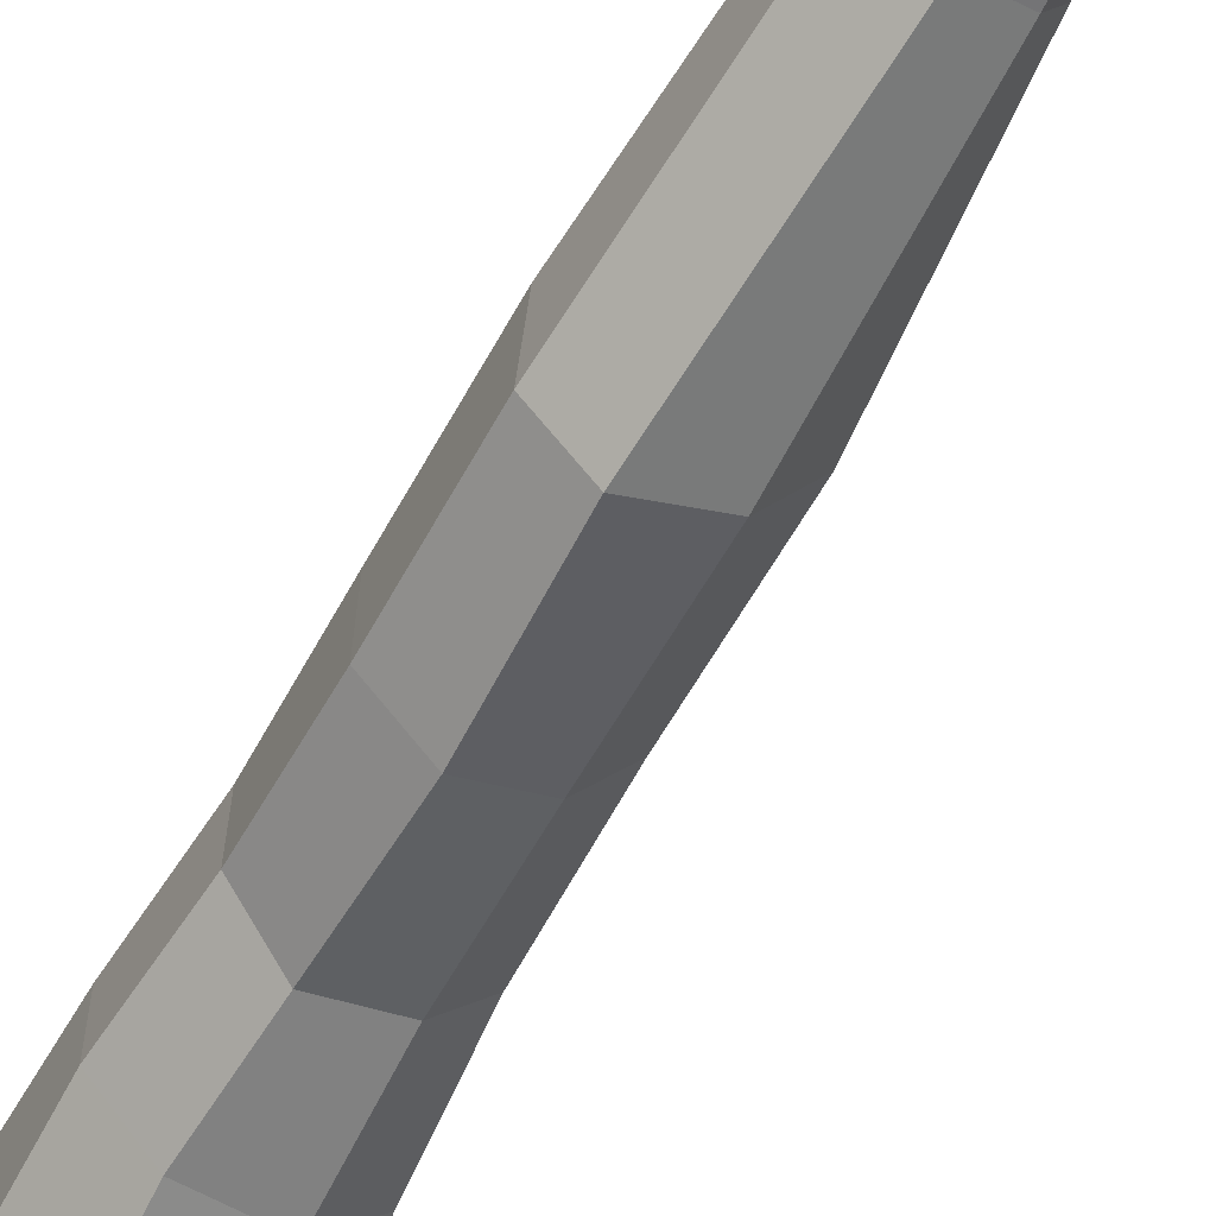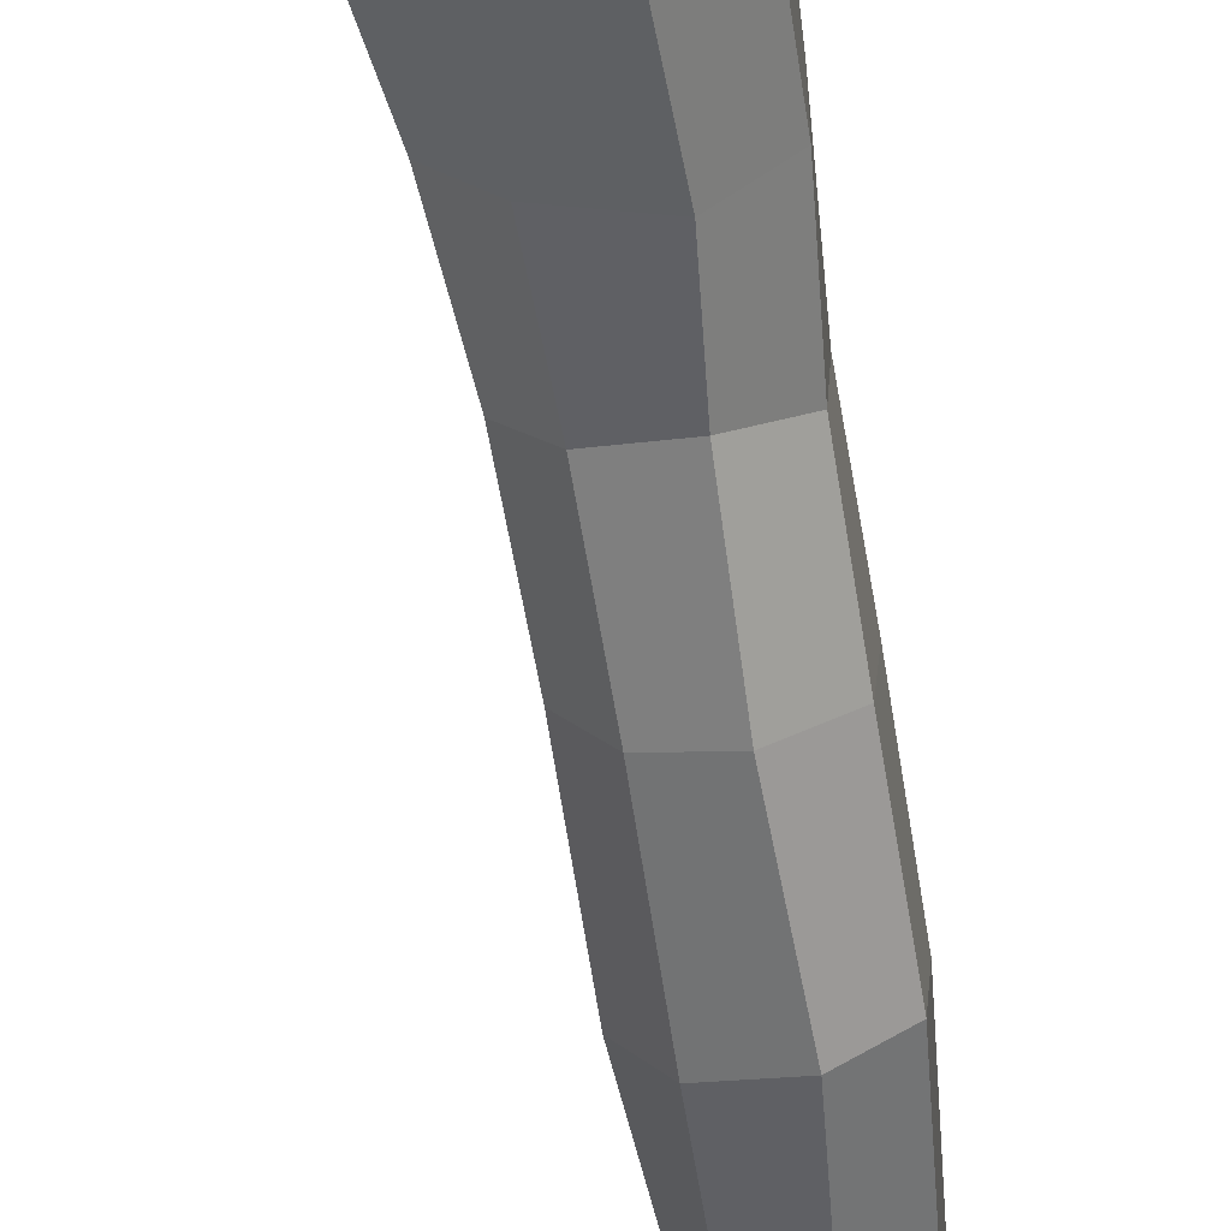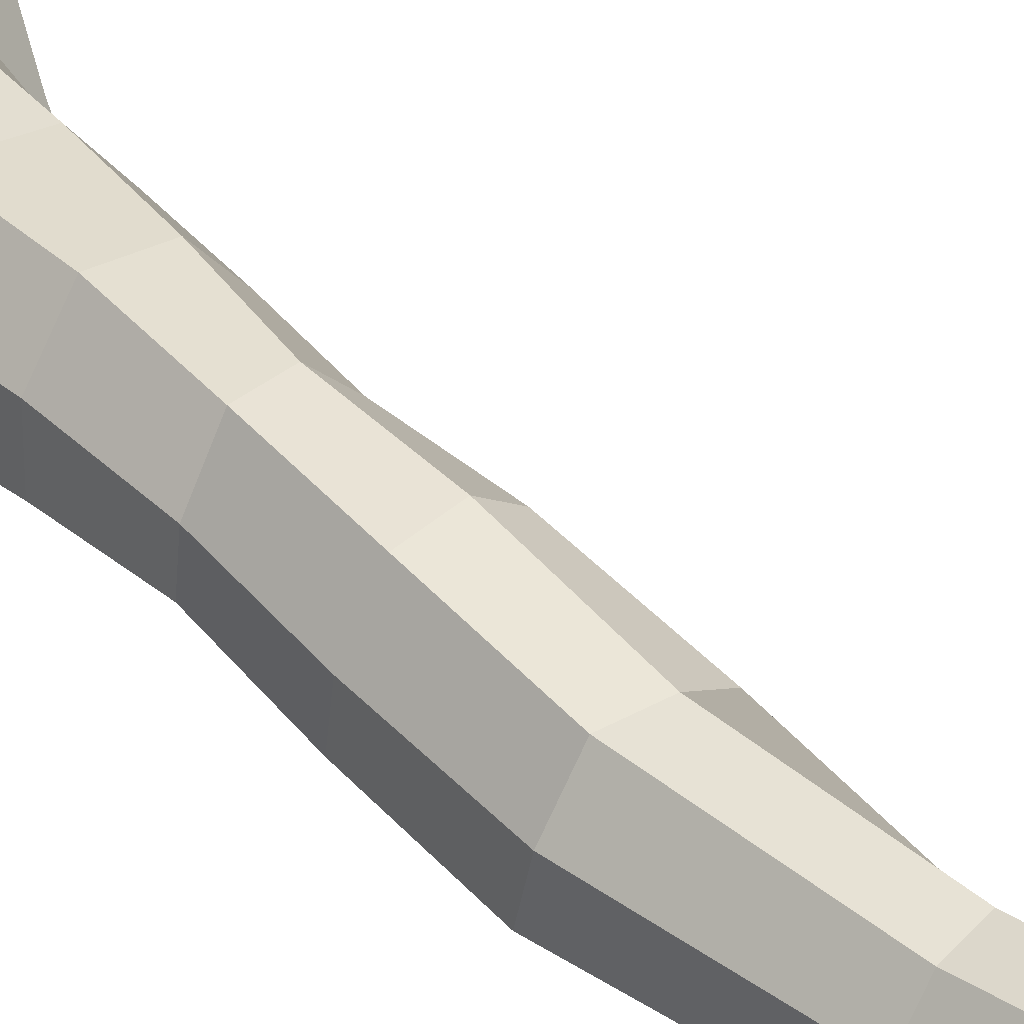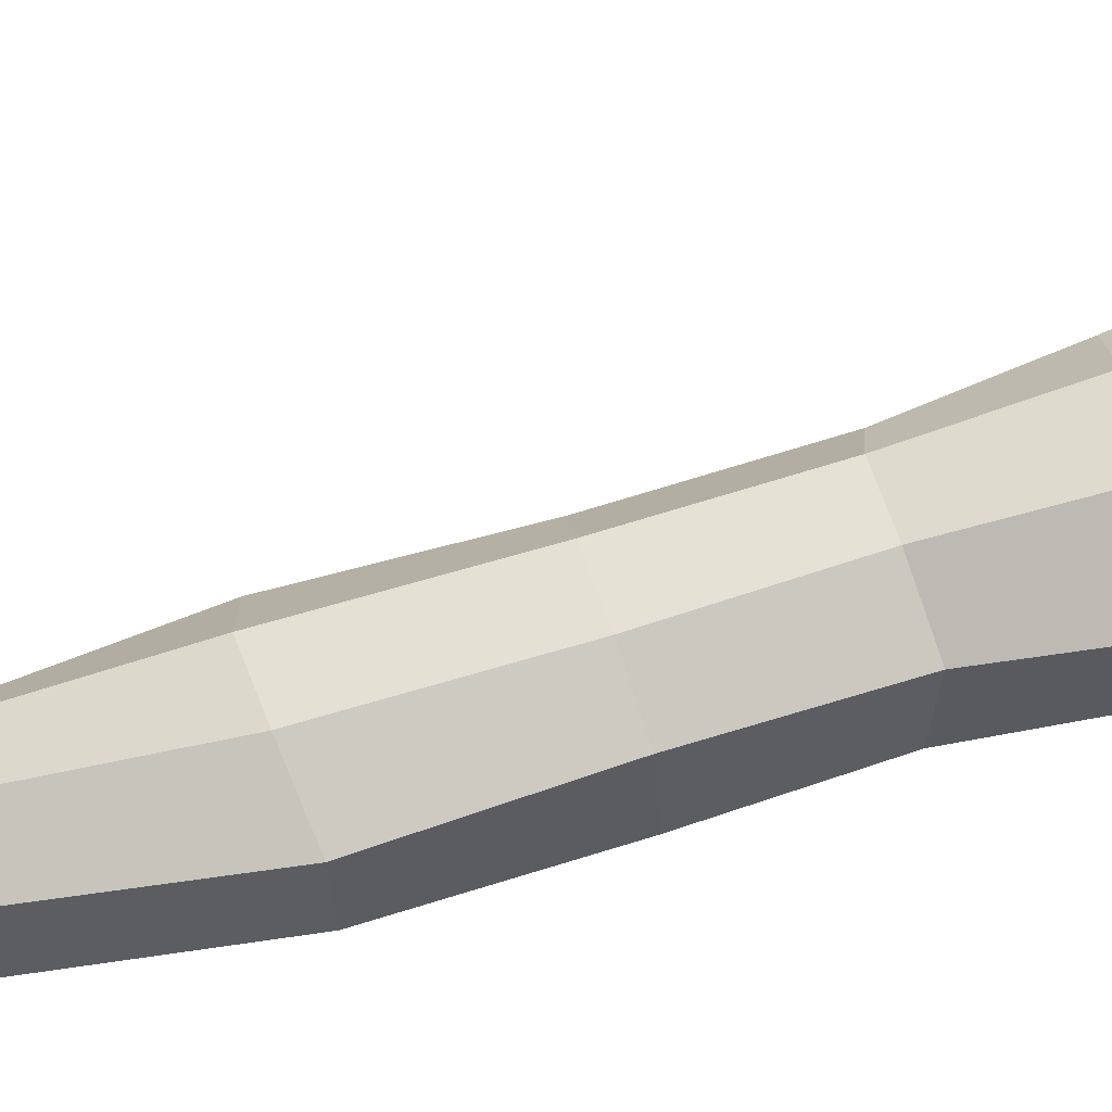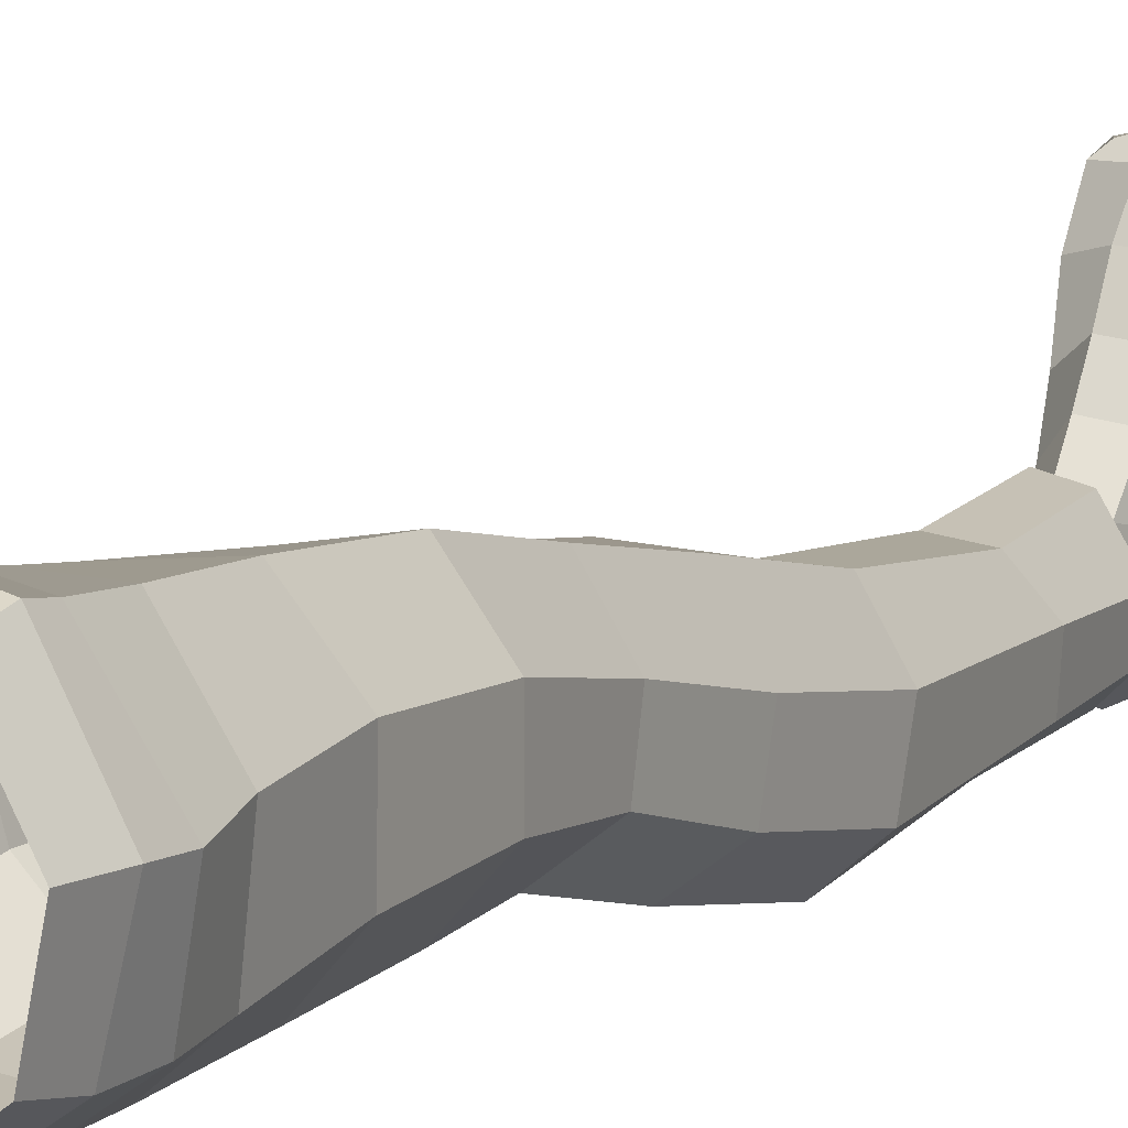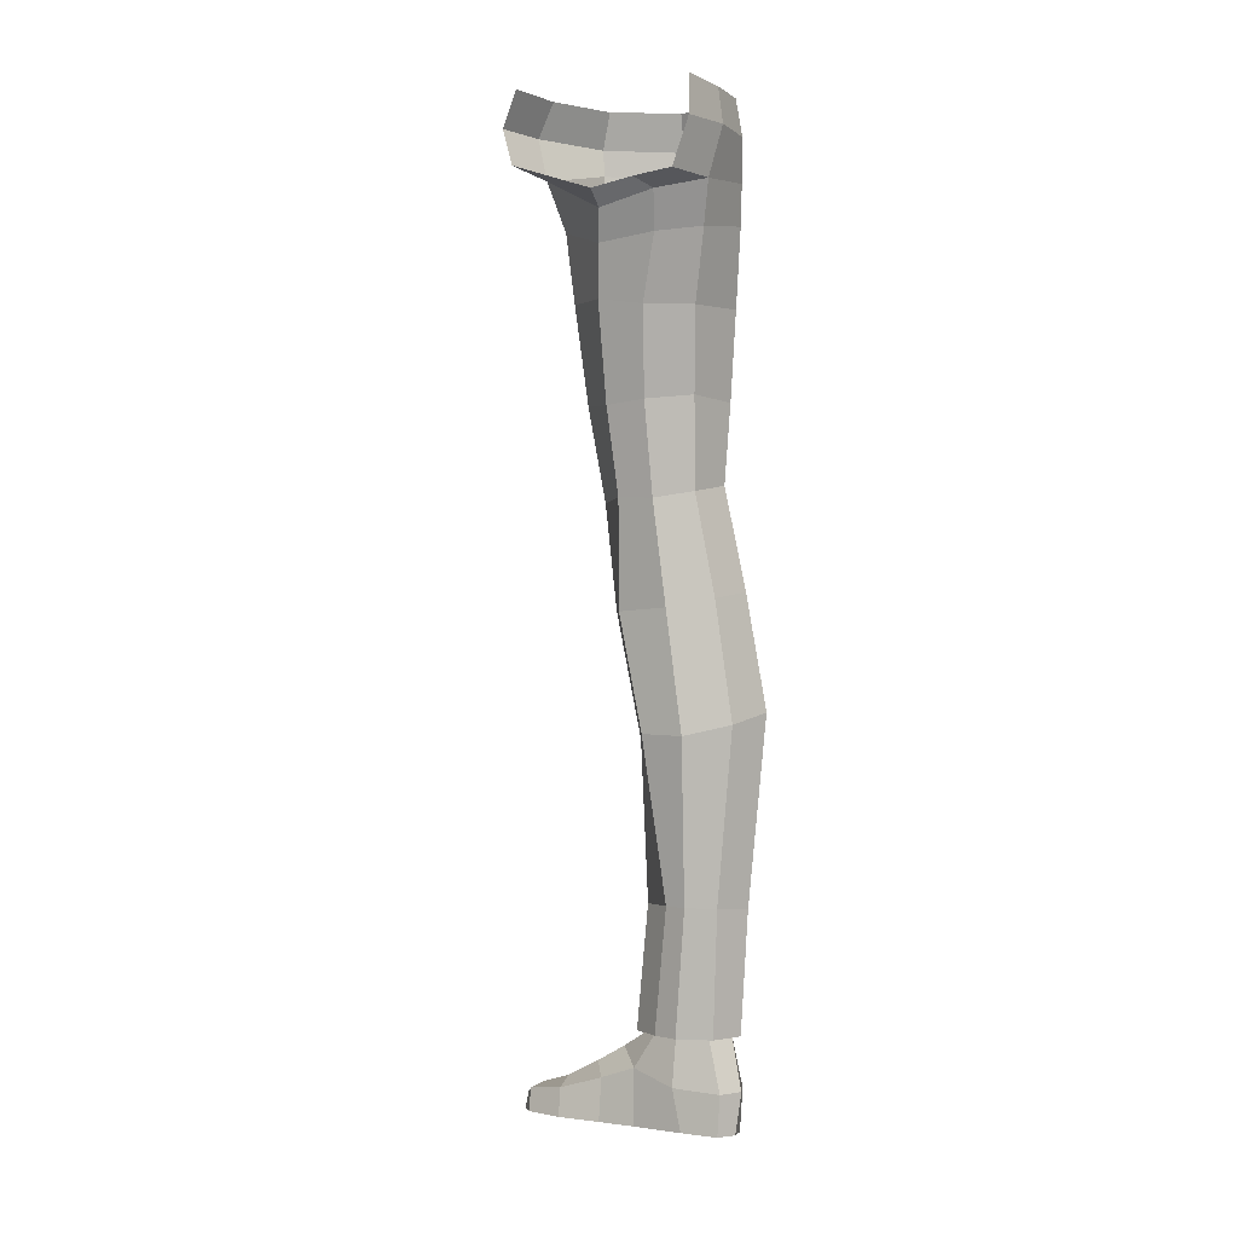
<metadata>
{"format":"obj","ext":"obj","renderer":"f3d","projection":"perspective","resolution":1024,"background":"white","views":[{"elev":-62.7,"azim":-31.8,"up":"+Z"},{"elev":-55.3,"azim":-175.2,"up":"+Z"},{"elev":35.9,"azim":-44.6,"up":"+Z"},{"elev":-75.2,"azim":100.5,"up":"+Z"},{"elev":6.4,"azim":-156.7,"up":"+Z"},{"elev":-0.1,"azim":120.4,"up":"+Y"}]}
</metadata>
<code>
v  0.0666 -0.1039 0.0028
v  0.0337 -0.0692 0.0741
v  0.0214 -0.1126 0.0627
v  0.0588 -0.1314 0.0083
v  -0.0474 -0.0511 0.065
v  -0.0474 -0.0942 0.0639
v  0.0238 -0.0291 0.0892
v  -0.0487 -0.0276 0.0674
v  -0.0463 -0.1665 0.0638
v  0.0132 -0.1734 0.0588
v  -0.0529 -0.2597 0.0623
v  -0.0034 -0.2597 0.0553
v  -0.0593 -0.3458 0.0499
v  -0.0215 -0.3426 0.0487
v  -0.0676 -0.4366 0.0378
v  -0.0283 -0.436 0.0415
v  -0.076 -0.5416 0.0225
v  -0.0397 -0.5479 0.0237
v  -0.0744 -0.6936 0.0139
v  -0.0444 -0.6915 0.0192
v  -0.073 -0.8038 0.025
v  -0.0472 -0.8043 0.032
v  -0.0797 -0.0955 0.0113
v  -0.0796 -0.1684 0.0215
v  -0.0823 -0.2592 0.0214
v  -0.0833 -0.3456 0.0106
v  -0.0913 -0.4333 -0.0041
v  -0.0992 -0.5388 -0.0156
v  -0.0972 -0.6951 -0.0122
v  -0.0943 -0.8047 -0.0114
v  -0.0721 -0.0987 -0.0476
v  -0.0775 -0.1711 -0.0328
v  -0.0826 -0.2584 -0.0245
v  -0.0815 -0.3392 -0.0283
v  -0.0884 -0.4246 -0.0466
v  -0.0967 -0.5264 -0.0595
v  -0.0947 -0.6949 -0.0463
v  -0.0913 -0.8049 -0.0391
v  -0.034 -0.1112 -0.077
v  -0.0443 -0.1796 -0.0673
v  -0.0516 -0.2578 -0.0582
v  -0.0502 -0.3289 -0.0531
v  -0.055 -0.4203 -0.0713
v  -0.0664 -0.5236 -0.0853
v  -0.0643 -0.6929 -0.0686
v  -0.0721 -0.8052 -0.0574
v  0.0478 -0.1761 0.0149
v  0.0276 -0.2627 0.0188
v  0.012 -0.3397 0.0162
v  -0.0006 -0.4369 0.023
v  -0.0024 -0.5414 0.0017
v  -0.0266 -0.6903 -0.0087
v  -0.0345 -0.8046 0.007
v  0.0214 -0.1187 -0.0713
v  0.0096 -0.1808 -0.057
v  -0.0037 -0.2545 -0.0489
v  -0.0111 -0.3352 -0.0453
v  -0.0189 -0.4259 -0.0603
v  -0.026 -0.533 -0.0732
v  -0.0346 -0.6909 -0.0541
v  -0.0439 -0.8051 -0.0453
v  -0.0697 -0.0666 -0.0541
v  -0.0309 -0.0758 -0.0797
v  0.0333 -0.0822 -0.0818
v  -0.0644 -0.0341 -0.0571
v  -0.0271 -0.0369 -0.082
v  0.0265 -0.0379 -0.0917
v  0.0507 -0.1247 -0.0406
v  0.0401 -0.1816 -0.0239
v  0.0243 -0.2587 -0.0161
v  0.0121 -0.3412 -0.0172
v  0.0039 -0.4336 -0.0253
v  -0.0032 -0.5424 -0.0367
v  -0.0226 -0.6901 -0.0288
v  -0.0304 -0.8048 -0.0157
v  0.0631 -0.0923 -0.0469
v  -0.0838 -0.0566 0.0031
v  -0.0802 -0.031 0.0027
v  0.0734 -0.0388 -0.0855
v  0.074 -0.0795 -0.0703
v  0.0742 -0.083 -0.0338
v  0.0742 -0.0886 0.0064
v  0.0735 -0.0617 0.0839
v  0.0731 -0.0297 0.0933
v  -0.0594 -0.0015 -0.0529
v  -0.0718 0.0021 0.0012
v  0.0729 0.0021 0.0801
v  0.0194 0.0024 0.0765
v  -0.0437 0.0042 0.0575
v  0.073 -0.0054 -0.0855
v  0.0207 -0.005 -0.0842
v  -0.0277 -0.0035 -0.0756
v  -0.0554 -0.8047 0.0251
v  -0.0575 -0.8213 0.0506
v  -0.0391 -0.8358 0.0304
v  -0.0445 -0.7952 0.0059
v  -0.083 -0.831 0.0451
v  -0.0788 -0.8057 0.0125
v  -0.0937 -0.8514 0.004
v  -0.0968 -0.8596 0.0306
v  -0.0597 -0.8378 0.0794
v  -0.0616 -0.8548 0.1116
v  -0.0395 -0.8615 0.1068
v  -0.04 -0.8479 0.0642
v  -0.0327 -0.8477 -0.0112
v  -0.0393 -0.7949 -0.0122
v  -0.0647 -0.7966 -0.0513
v  -0.0611 -0.8505 -0.0637
v  -0.0823 -0.8516 -0.0541
v  -0.0802 -0.7977 -0.0385
v  -0.0459 -0.7953 -0.0381
v  -0.0416 -0.8507 -0.053
v  -0.0584 -0.8879 -0.0592
v  -0.076 -0.8891 -0.0546
v  -0.0386 -0.8866 -0.0521
v  -0.0911 -0.852 -0.0322
v  -0.0851 -0.798 -0.0161
v  -0.0877 -0.8899 -0.038
v  -0.0933 -0.8903 -0.0113
v  -0.0873 -0.8452 0.0744
v  -0.1012 -0.8654 0.0643
v  -0.1047 -0.8669 0.0893
v  -0.0928 -0.8561 0.1082
v  -0.0836 -0.8896 0.0196
v  -0.0961 -0.8905 0.0209
v  -0.0792 -0.8893 -0.0391
v  -0.0367 -0.8864 0.0292
v  -0.0363 -0.8864 -0.0176
v  -0.0328 -0.8862 0.1041
v  -0.0356 -0.8864 0.0642
v  -0.0994 -0.8907 0.0564
v  -0.1021 -0.8909 0.0824
v  -0.0707 -0.8737 0.1548
v  -0.0909 -0.8749 0.1448
v  -0.0883 -0.8899 0.1459
v  -0.0667 -0.8885 0.1542
v  -0.056 -0.8733 0.1508
v  -0.051 -0.8874 0.151
v  -0.1024 -0.876 0.1317
v  -0.1014 -0.8908 0.1317
v  -0.0545 -0.8876 -0.0454
v  -0.0471 -0.8871 0.0976
v  -0.053 -0.8875 0.0619
v  -0.0556 -0.8877 0.0263
v  -0.0923 -0.8667 0.1305
v  -0.0689 -0.8647 0.1418
v  -0.0474 -0.867 0.1428
v  -0.1045 -0.8712 0.1165
v  -0.1024 -0.8909 0.117
v  -0.0408 -0.8867 0.1408
v  -0.0599 -0.888 0.1452
v  -0.0857 -0.8898 0.1291
v  -0.0826 -0.8895 0.0872
v  -0.0841 -0.8896 0.0546
v  -0.0645 -0.7838 -0.0477
v  -0.0474 -0.7826 -0.0358
v  -0.0785 -0.7847 -0.0362
v  -0.0829 -0.785 -0.0159
v  -0.0414 -0.7822 -0.0124
v  -0.0565 -0.7844 0.0212
v  -0.0461 -0.7825 0.004
v  -0.0776 -0.7861 0.01
o piernaDer
g piernaDer
f 1 2 3
f 3 4 1
f 2 5 6
f 6 3 2
f 5 2 7
f 7 8 5
f 9 10 3
f 3 6 9
f 9 11 12
f 12 10 9
f 11 13 14
f 14 12 11
f 13 15 16
f 16 14 13
f 15 17 18
f 18 16 15
f 19 20 18
f 18 17 19
f 21 22 20
f 20 19 21
f 6 23 24
f 24 9 6
f 24 25 11
f 11 9 24
f 25 26 13
f 13 11 25
f 26 27 15
f 15 13 26
f 27 28 17
f 17 15 27
f 28 29 19
f 19 17 28
f 19 29 30
f 30 21 19
f 23 31 32
f 32 24 23
f 24 32 33
f 33 25 24
f 33 34 26
f 26 25 33
f 34 35 27
f 27 26 34
f 27 35 36
f 36 28 27
f 28 36 37
f 37 29 28
f 29 37 38
f 38 30 29
f 39 40 32
f 32 31 39
f 32 40 41
f 41 33 32
f 33 41 42
f 42 34 33
f 34 42 43
f 43 35 34
f 35 43 44
f 44 36 35
f 36 44 45
f 45 37 36
f 37 45 46
f 46 38 37
f 10 47 4
f 4 3 10
f 48 47 10
f 10 12 48
f 49 48 12
f 12 14 49
f 50 49 14
f 14 16 50
f 51 50 16
f 16 18 51
f 52 51 18
f 18 20 52
f 53 52 20
f 20 22 53
f 39 54 55
f 55 40 39
f 40 55 56
f 56 41 40
f 42 41 56
f 56 57 42
f 43 42 57
f 57 58 43
f 44 43 58
f 58 59 44
f 45 44 59
f 59 60 45
f 45 60 61
f 61 46 45
f 31 62 63
f 63 39 31
f 54 39 63
f 63 64 54
f 63 62 65
f 65 66 63
f 63 66 67
f 67 64 63
f 68 69 55
f 55 54 68
f 4 47 69
f 69 68 4
f 69 70 56
f 56 55 69
f 47 48 70
f 70 69 47
f 70 71 57
f 57 56 70
f 48 49 71
f 71 70 48
f 71 72 58
f 58 57 71
f 49 50 72
f 72 71 49
f 72 73 59
f 59 58 72
f 72 50 51
f 51 73 72
f 73 74 60
f 60 59 73
f 51 52 74
f 74 73 51
f 74 75 61
f 61 60 74
f 52 53 75
f 75 74 52
f 68 76 1
f 1 4 68
f 54 64 76
f 76 68 54
f 31 23 77
f 77 62 31
f 65 62 77
f 77 78 65
f 78 77 5
f 5 8 78
f 23 6 5
f 5 77 23
f 64 67 79
f 79 80 64
f 76 64 80
f 80 81 76
f 2 1 82
f 82 83 2
f 84 7 2
f 2 83 84
f 1 76 81
f 81 82 1
f 85 65 78
f 78 86 85
f 7 84 87
f 87 88 7
f 78 8 89
f 89 86 78
f 90 79 67
f 67 91 90
f 91 67 66
f 66 92 91
f 92 66 65
f 65 85 92
f 8 7 88
f 88 89 8
f 93 94 95
f 95 96 93
f 97 98 99
f 99 100 97
f 101 102 103
f 103 104 101
f 96 95 105
f 105 106 96
f 107 108 109
f 109 110 107
f 107 111 112
f 112 108 107
f 108 113 114
f 114 109 108
f 112 115 113
f 113 108 112
f 110 109 116
f 116 117 110
f 109 114 118
f 118 116 109
f 117 116 99
f 99 98 117
f 116 118 119
f 119 99 116
f 120 121 122
f 122 123 120
f 124 125 119
f 119 126 124
f 93 98 97
f 97 94 93
f 99 119 125
f 125 100 99
f 111 106 105
f 105 112 111
f 105 95 127
f 127 128 105
f 112 105 128
f 128 115 112
f 103 129 130
f 130 104 103
f 121 131 132
f 132 122 121
f 133 134 135
f 135 136 133
f 137 133 136
f 136 138 137
f 134 139 140
f 140 135 134
f 115 128 141
f 141 113 115
f 130 129 142
f 142 143 130
f 144 124 126
f 126 141 144
f 128 127 144
f 144 141 128
f 145 146 102
f 102 123 145
f 134 133 146
f 146 145 134
f 102 146 147
f 147 103 102
f 146 133 137
f 137 147 146
f 145 148 139
f 139 134 145
f 123 122 148
f 148 145 123
f 139 148 149
f 149 140 139
f 122 132 149
f 149 148 122
f 103 147 150
f 150 129 103
f 147 137 138
f 138 150 147
f 150 151 142
f 142 129 150
f 138 136 151
f 151 150 138
f 142 151 152
f 152 153 142
f 151 136 135
f 135 152 151
f 153 152 149
f 149 132 153
f 152 135 140
f 140 149 152
f 143 142 153
f 153 154 143
f 154 153 132
f 132 131 154
f 114 113 141
f 141 126 114
f 118 114 126
f 126 119 118
f 111 107 155
f 155 156 111
f 157 110 117
f 117 158 157
f 106 111 156
f 156 159 106
f 155 107 110
f 110 157 155
f 160 93 96
f 96 161 160
f 117 98 162
f 162 158 117
f 98 93 160
f 160 162 98
f 161 96 106
f 106 159 161
f 101 94 97
f 97 120 101
f 121 120 97
f 97 100 121
f 131 121 100
f 100 125 131
f 104 95 94
f 94 101 104
f 154 131 125
f 125 124 154
f 154 124 144
f 144 143 154
f 127 95 104
f 104 130 127
f 143 144 127
f 127 130 143
f 120 123 102
f 102 101 120

</code>
